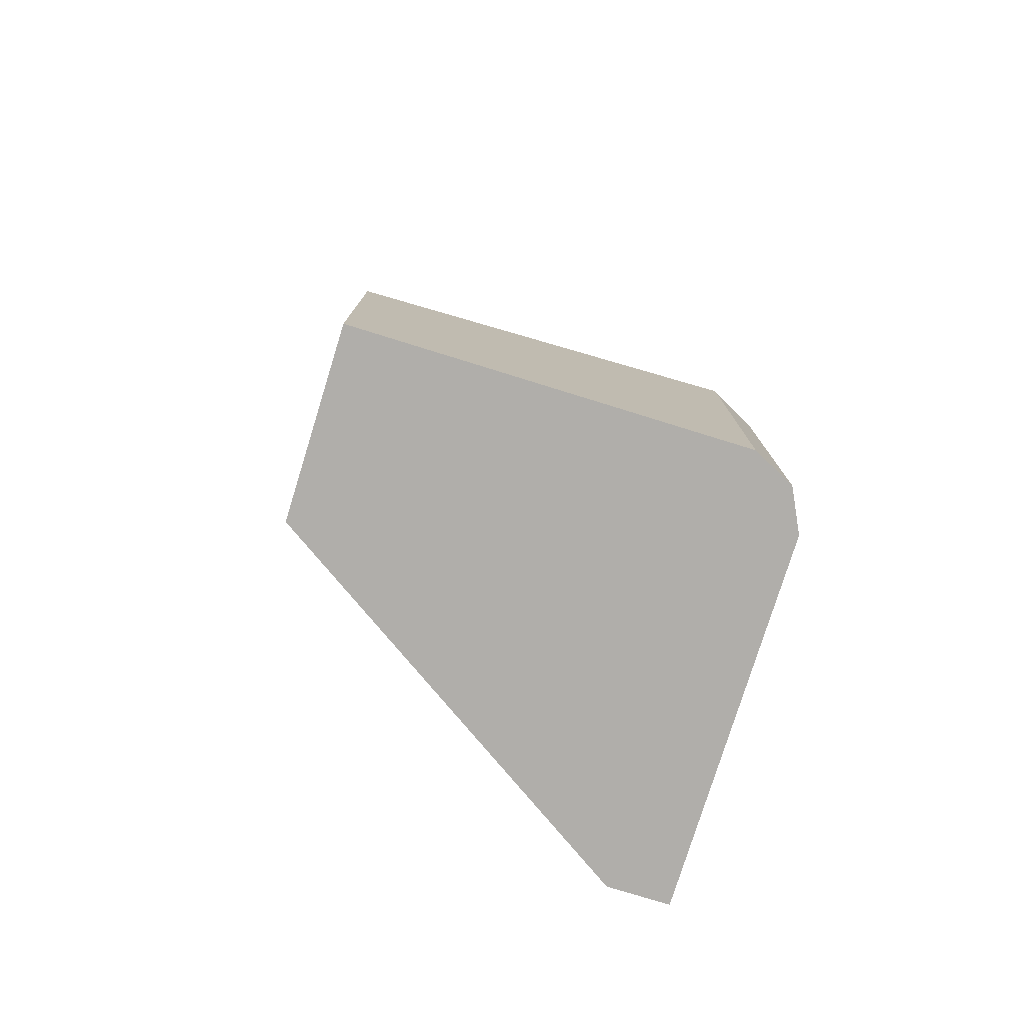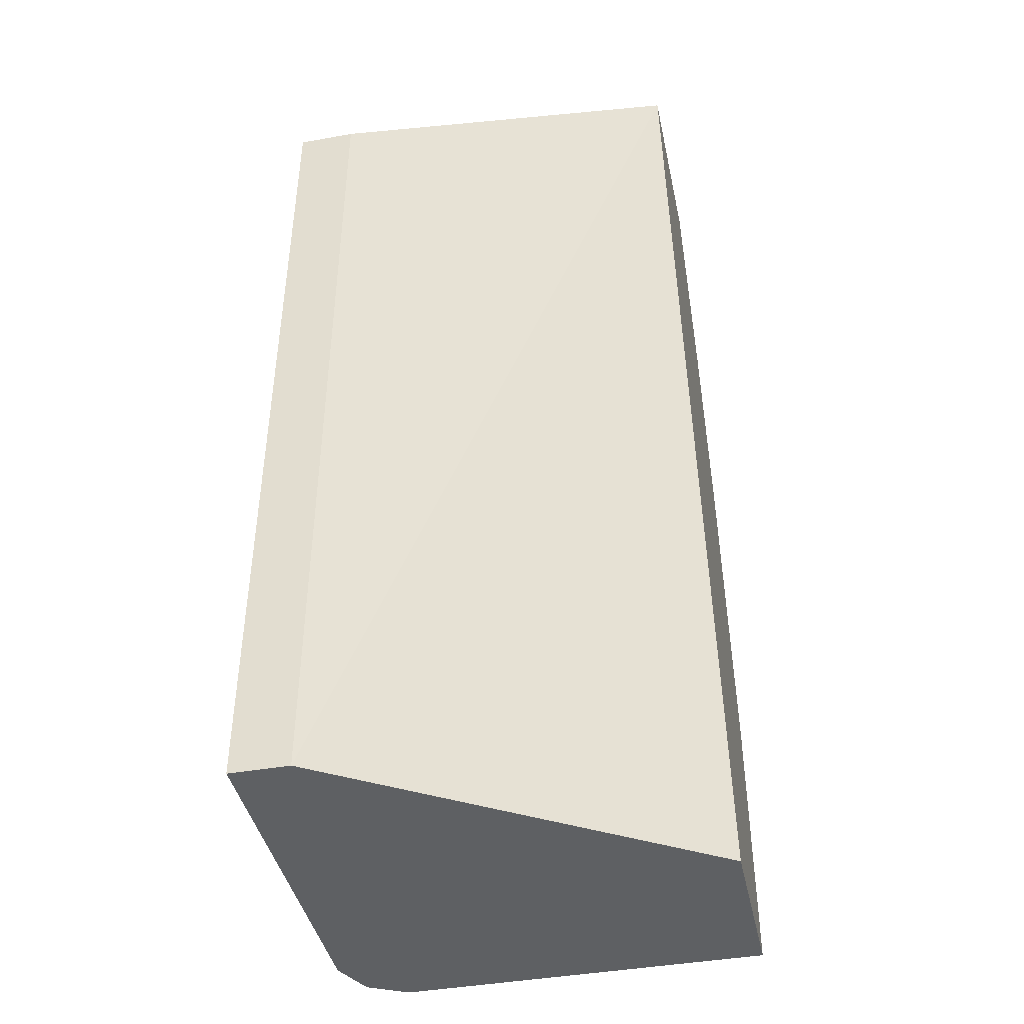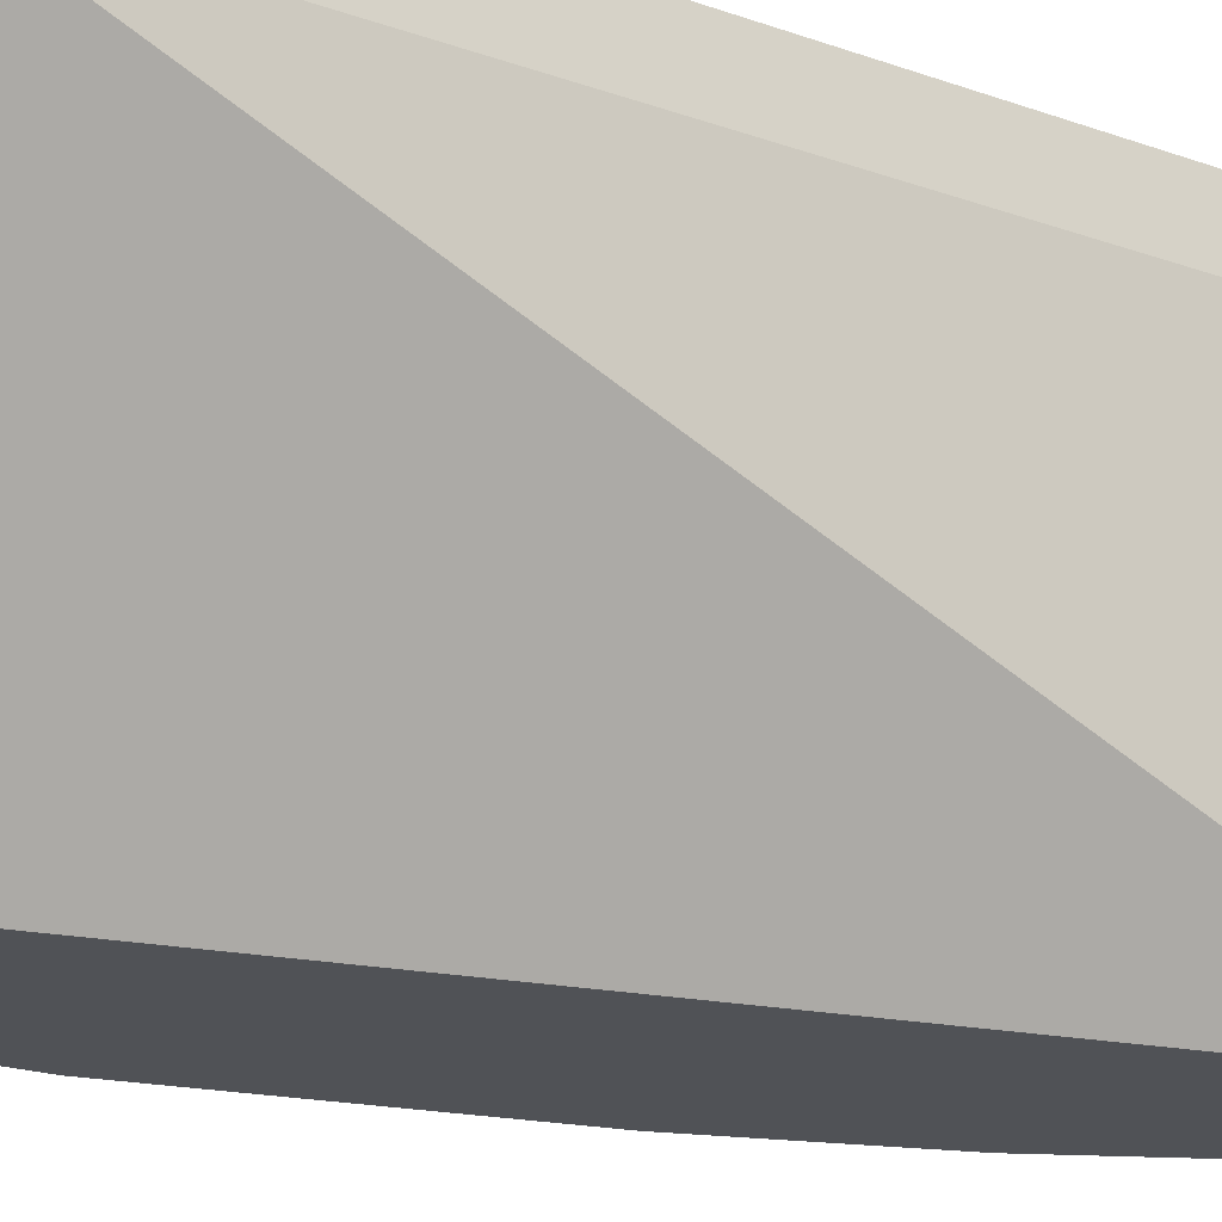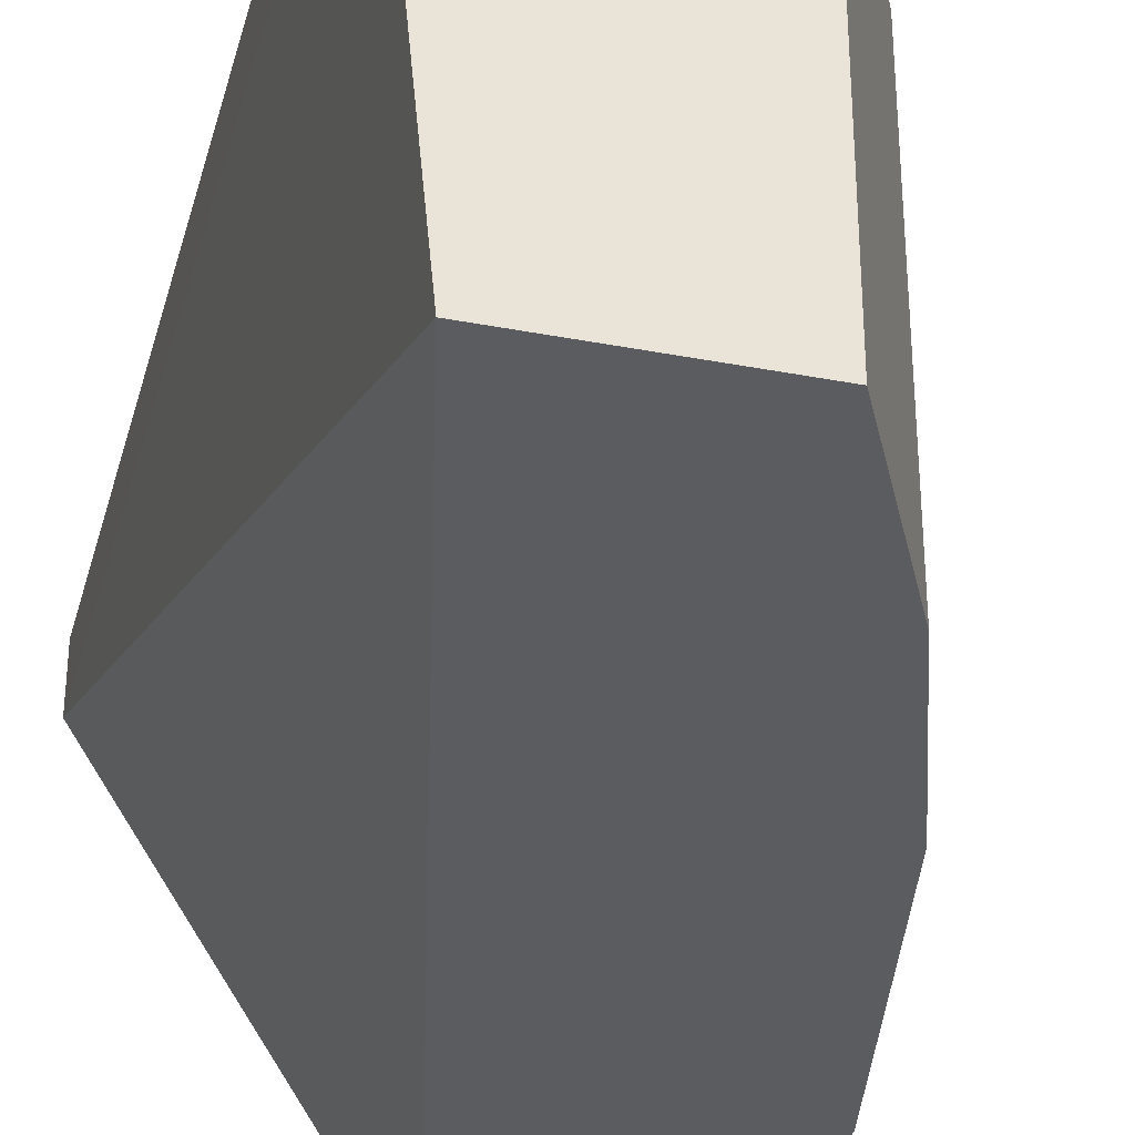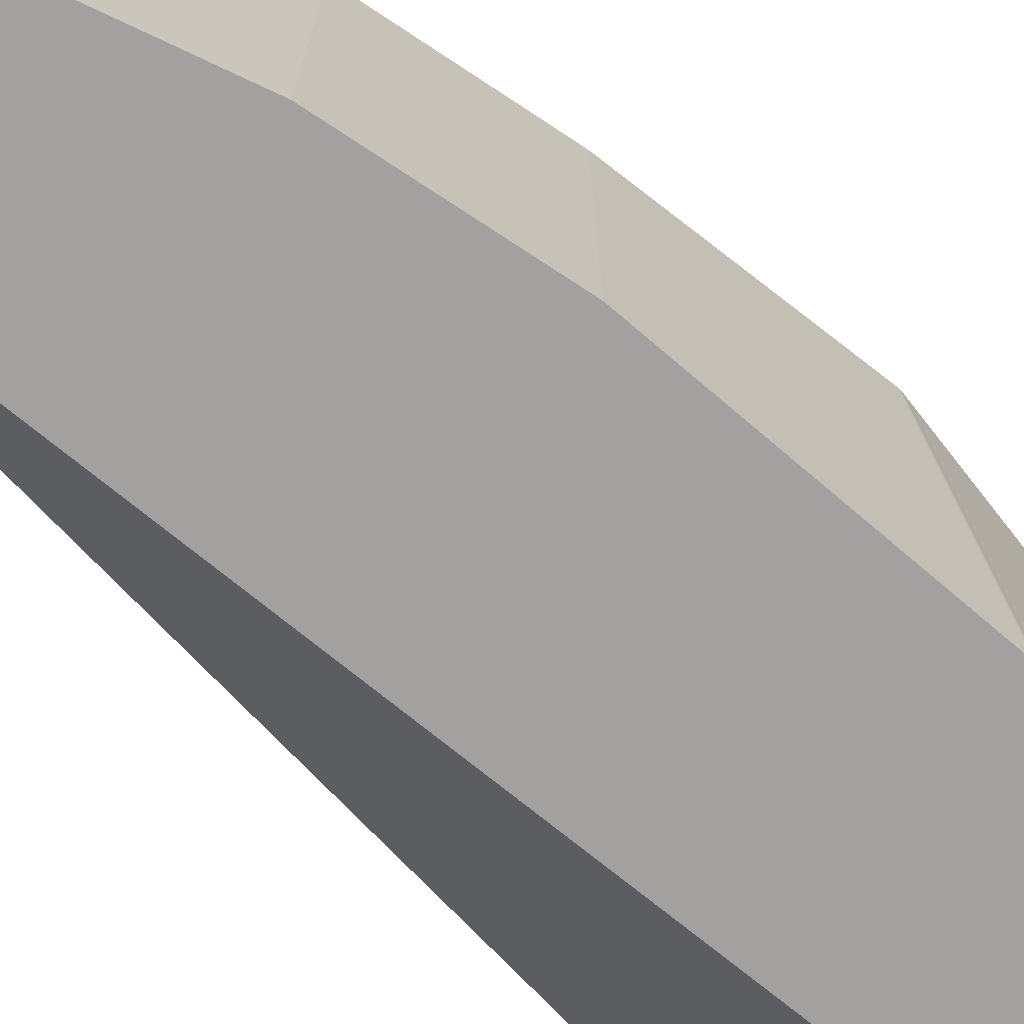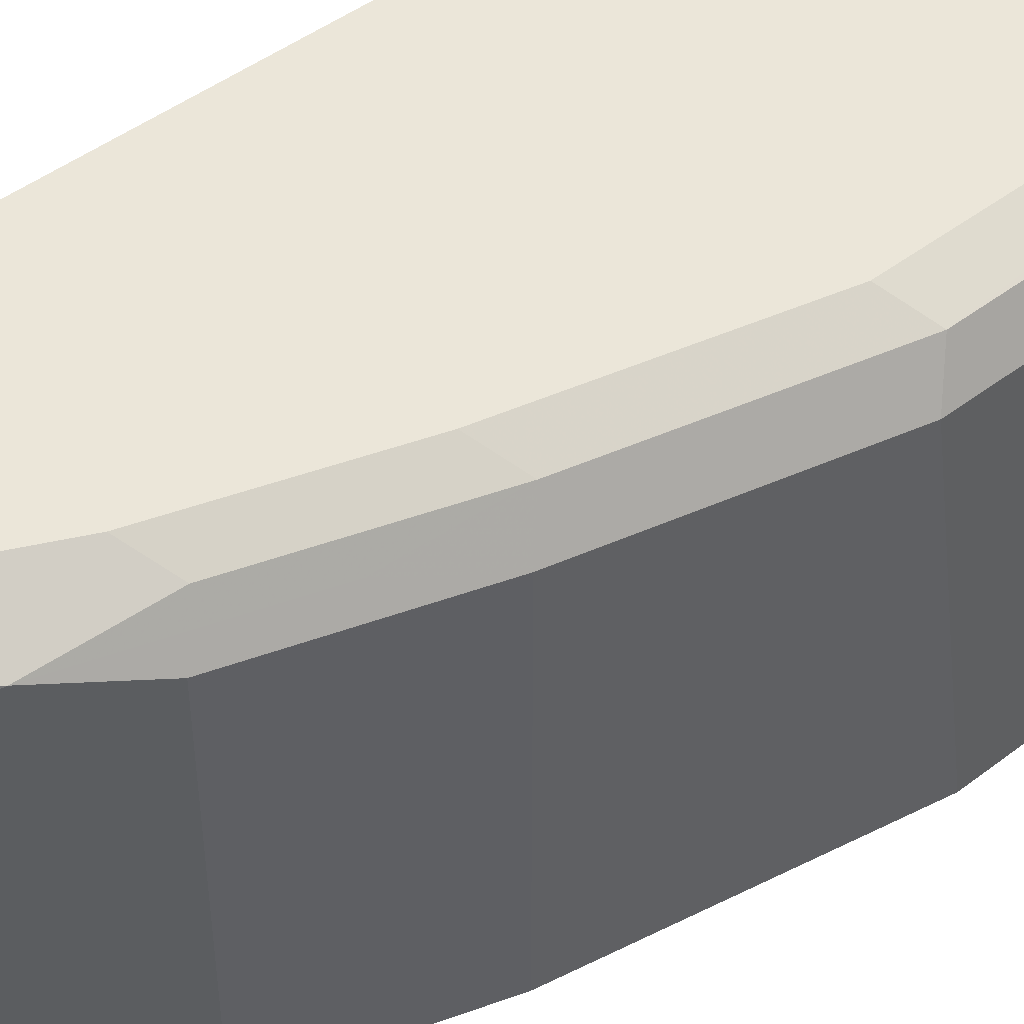
<metadata>
{"format":"obj","ext":"obj","renderer":"f3d","projection":"perspective","resolution":1024,"background":"white","views":[{"elev":-77.7,"azim":72.8,"up":"+Z"},{"elev":-42.4,"azim":-77.9,"up":"+Z"},{"elev":-20.9,"azim":-122.7,"up":"+Y"},{"elev":-34.4,"azim":-14.5,"up":"+Y"},{"elev":-72.2,"azim":38.1,"up":"+Y"},{"elev":46.7,"azim":49.1,"up":"+Y"}]}
</metadata>
<code>
v 0.3921 0.6926 -0.0106
v 0.321 0.8021 -0.0106
v 0.4456 0.6926 -0.0106
v 0.3319 0.6926 0.2632
v 0.321 0.82 -0.0106
v 0.321 0.8021 0.2497
v 0.4456 0.8021 -0.0106
v 0.4456 0.6926 0.07132
v 0.3854 0.6926 0.2632
v 0.321 0.8021 0.2632
v 0.4278 0.82 -0.0106
v 0.321 0.82 0.2632
v 0.442 0.8094 -0.0106
v 0.4456 0.8021 0.08914
v 0.4278 0.6926 0.1604
v 0.3854 0.7979 0.2632
v 0.3981 0.6926 0.2377
v 0.435 0.8163 -0.0106
v 0.4278 0.82 0.08914
v 0.3565 0.82 0.2632
v 0.4397 0.814 -0.0106
v 0.4397 0.814 0.08319
v 0.4278 0.8021 0.1604
v 0.41 0.6926 0.2139
v 0.3823 0.8101 0.2632
v 0.3981 0.8081 0.2377
v 0.41 0.82 0.1604
v 0.3716 0.8172 0.2632
v 0.3743 0.82 0.2495
v 0.4219 0.814 0.1545
v 0.4159 0.8081 0.1842
v 0.41 0.8021 0.2139
v 0.3833 0.811 0.2585
v 0.3739 0.8157 0.2632
v 0.404 0.814 0.208
v 0.3921 0.82 0.2139
f 18 19 22
f 15 23 32
f 17 32 26
f 16 26 25
f 15 32 24
f 14 23 15
f 9 17 26
f 14 22 30
f 13 22 14
f 13 21 22
f 11 19 18
f 9 26 16
f 18 22 21
f 14 30 23
f 19 27 30
f 29 35 36
f 20 28 29
f 33 35 34
f 8 14 15
f 29 34 35
f 28 34 29
f 27 35 30
f 27 36 35
f 19 30 22
f 26 30 35
f 25 35 33
f 25 26 35
f 25 33 34
f 23 26 32
f 23 31 26
f 23 30 31
f 26 31 30
f 7 13 14
f 17 24 32
f 5 27 19
f 1 4 2
f 1 9 4
f 1 17 9
f 1 24 17
f 1 15 24
f 1 8 15
f 2 4 6
f 1 3 8
f 1 13 7
f 1 21 13
f 1 18 21
f 1 5 11
f 1 2 5
f 5 19 11
f 1 7 3
f 2 6 10
f 1 11 18
f 2 12 5
f 2 10 12
f 5 36 27
f 5 20 29
f 5 12 20
f 4 10 6
f 4 12 10
f 4 20 12
f 5 29 36
f 4 34 28
f 4 25 34
f 4 16 25
f 4 9 16
f 3 14 8
f 4 28 20
f 3 7 14

</code>
